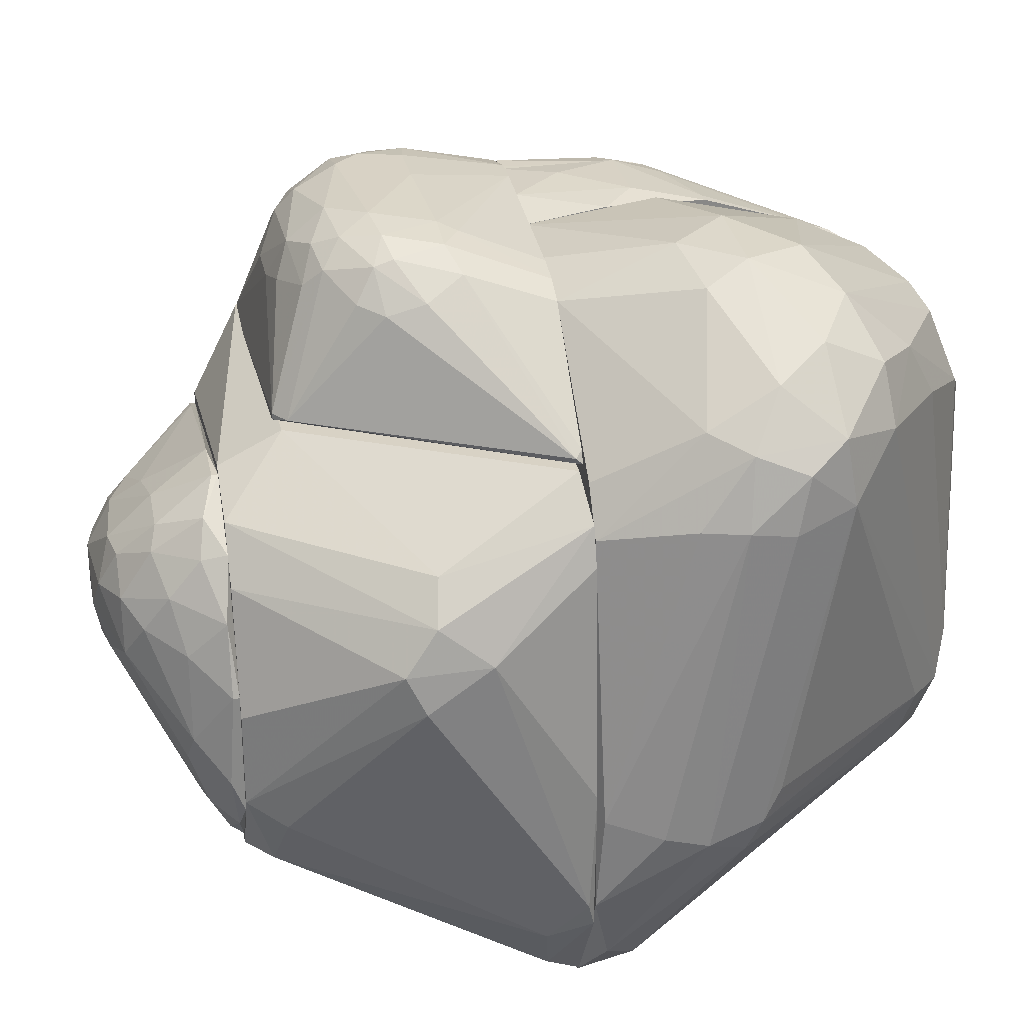
<metadata>
{"format":"obj","ext":"obj","renderer":"f3d","projection":"perspective","resolution":1024,"background":"white","views":[{"elev":27.7,"azim":78.9,"up":"+Y"}]}
</metadata>
<code>
o convex_0
v -4.494 19.13 10.17
v -12.42 9.889 0.933
v -12.42 9.889 2.253
v 14.31 9.889 0.933
v 6.391 9.889 15.12
v -6.145 17.81 0.933
v 6.721 18.14 8.85
v -10.11 9.889 14.46
v -10.43 16.82 7.203
v 6.721 16.49 0.933
v 0.7824 17.15 13.47
v -7.134 16.82 12.48
v 3.749 18.8 6.214
v 7.38 16.16 10.83
v -7.793 10.22 15.45
v -10.76 15.5 0.933
v -11.75 13.85 8.192
v -7.134 18.8 6.214
v 4.079 18.47 11.16
v -11.42 10.22 12.81
v 7.71 17.48 5.554
v 7.38 10.22 14.46
v -3.176 14.84 14.46
v -9.443 16.82 10.17
v 4.408 16.16 13.14
v 14.31 10.22 1.264
v -3.835 18.14 12.48
v -11.75 14.51 3.903
v -2.187 19.13 6.545
v 2.76 19.13 9.509
v 8.369 15.83 9.51
v -7.134 18.47 10.17
v -8.784 17.15 0.933
v -12.08 9.889 10.5
v 8.701 16.49 7.532
v -4.494 16.82 13.47
v 8.039 15.83 0.933
v 0.7824 18.8 11.49
v 1.771 15.5 14.13
v 6.059 18.47 6.214
v -4.494 17.81 0.933
v -12.42 11.21 0.933
v -10.43 15.17 10.5
v -10.11 17.15 5.223
v -8.784 18.14 7.862
v -9.114 15.17 12.15
v 6.391 10.22 15.12
v 5.07 16.82 0.933
v -12.08 13.19 6.545
v 5.07 17.15 12.15
v -5.153 19.13 6.545
v -0.536 14.84 14.46
v -6.804 15.5 13.47
v -10.11 10.22 14.46
v -4.494 9.889 15.45
v 4.408 18.47 5.223
v 6.721 17.81 9.84
v 5.07 18.8 9.179
v 3.09 17.81 12.48
v -11.75 13.85 0.933
v -5.815 19.13 8.851
v -10.76 15.5 9.509
v 13.98 10.55 0.933
f 37 21 63
f 3 2 4
f 3 4 5
f 4 2 6
f 3 5 8
f 4 6 10
f 6 2 16
f 5 4 22
f 22 4 26
f 17 9 28
f 29 1 30
f 13 29 30
f 14 22 31
f 22 26 31
f 24 12 32
f 27 1 32
f 12 27 32
f 6 16 33
f 18 6 33
f 3 8 34
f 8 20 34
f 20 17 34
f 21 7 35
f 26 21 35
f 31 26 35
f 23 11 36
f 15 23 36
f 27 12 36
f 11 27 36
f 4 10 37
f 10 21 37
f 1 27 38
f 27 11 38
f 30 1 38
f 19 30 38
f 25 11 39
f 7 21 40
f 21 10 40
f 10 6 41
f 29 13 41
f 6 29 41
f 2 3 42
f 16 2 42
f 3 34 42
f 16 28 44
f 28 9 44
f 33 16 44
f 18 33 44
f 9 24 45
f 24 32 45
f 44 9 45
f 18 44 45
f 12 24 46
f 24 43 46
f 5 22 47
f 25 39 47
f 10 41 48
f 17 28 49
f 34 17 49
f 28 42 49
f 42 34 49
f 22 14 50
f 47 22 50
f 25 47 50
f 6 18 51
f 1 29 51
f 29 6 51
f 11 23 52
f 23 15 52
f 39 11 52
f 47 39 52
f 36 12 53
f 15 36 53
f 8 15 54
f 20 8 54
f 43 20 54
f 12 46 54
f 46 43 54
f 15 53 54
f 53 12 54
f 8 5 55
f 15 8 55
f 5 47 55
f 52 15 55
f 47 52 55
f 40 10 56
f 13 40 56
f 41 13 56
f 10 48 56
f 48 41 56
f 14 31 57
f 35 7 57
f 31 35 57
f 50 14 57
f 19 50 57
f 13 30 58
f 30 19 58
f 40 13 58
f 7 40 58
f 57 7 58
f 19 57 58
f 11 25 59
f 38 11 59
f 19 38 59
f 50 19 59
f 25 50 59
f 28 16 60
f 16 42 60
f 42 28 60
f 32 1 61
f 18 45 61
f 45 32 61
f 1 51 61
f 51 18 61
f 9 17 62
f 17 20 62
f 24 9 62
f 20 43 62
f 43 24 62
f 26 4 63
f 21 26 63
f 4 37 63
o convex_1
v -17.37 5.929 -13.58
v -15.05 6.589 0.933
v -15.05 10.22 -2.696
v -23.63 2.629 -5.667
v -15.05 -8.917 -11.27
v -15.38 -6.276 0.933
v -21.65 -0.669 0.933
v -22.31 -0.007746 -11.27
v -15.05 11.21 -9.624
v -21.65 7.577 -9.624
v -15.05 -1.987 -14.57
v -20.99 3.286 0.6021
v -22.31 -1.658 -4.679
v -20.33 8.566 -5.996
v -21.98 3.62 -12.26
v -18.68 -0.669 -13.91
v -19.34 -3.638 0.933
v -15.38 -8.917 -8.962
v -15.05 4.279 -14.24
v -22.64 -0.9986 -9.295
v -15.38 11.87 -5.996
v -19.02 8.898 -11.27
v -15.05 -6.276 0.933
v -23.63 3.95 -8.633
v -22.97 5.268 -5.996
v -19.02 4.936 0.933
v -15.38 -6.938 -12.92
v -19.02 3.62 -13.91
v -19.02 9.889 -9.295
v -15.05 9.228 -11.93
v -23.63 0.6515 -6.983
v -20.99 6.589 -11.93
v -15.38 -8.917 -11.27
v -20.66 -0.3374 -12.92
v -15.38 11.21 -4.017
v -21.65 1.638 0.933
v -23.3 1.638 -10.28
v -22.64 5.598 -10.61
v -16.7 1.638 -14.57
v -22.64 -1.328 -7.645
v -20 7.909 -4.346
v -22.97 -0.007746 -3.357
v -22.31 6.918 -7.974
v -21.98 6.259 -5.007
v -20 9.228 -7.314
v -19.02 7.248 -12.59
v -20.99 -1.987 -11.27
v -15.38 -4.958 -13.91
v -20.99 -1.987 0.933
v -15.71 11.21 -9.624
v -19.34 1.313 -13.91
v -22.97 2.298 -3.027
v -21.65 -2.317 -4.346
v -20.66 4.936 -12.92
v -21.65 1.638 -12.59
v -20.99 7.909 -10.61
v -18.02 10.22 -5.667
v -18.02 -4.626 0.933
f 81 69 121
f 66 65 68
f 69 65 70
f 66 68 72
f 72 68 74
f 69 70 80
f 72 74 82
f 66 72 84
f 68 65 86
f 65 69 86
f 81 68 86
f 69 81 86
f 87 67 88
f 65 66 89
f 70 65 89
f 64 82 91
f 82 64 93
f 72 82 93
f 67 87 94
f 68 81 96
f 90 68 96
f 66 84 98
f 89 66 98
f 75 88 99
f 70 89 99
f 89 75 99
f 71 83 100
f 83 94 100
f 94 87 100
f 95 78 101
f 78 100 101
f 100 87 101
f 74 79 102
f 82 74 102
f 91 82 102
f 81 76 103
f 76 94 103
f 94 83 103
f 96 81 103
f 83 96 103
f 75 89 104
f 89 98 104
f 67 94 105
f 94 76 105
f 87 88 106
f 73 101 106
f 101 87 106
f 88 75 107
f 75 104 107
f 104 77 107
f 77 106 107
f 106 88 107
f 92 73 108
f 84 92 108
f 106 77 108
f 73 106 108
f 64 91 109
f 93 64 109
f 85 93 109
f 95 85 109
f 83 71 110
f 96 83 110
f 90 96 110
f 97 90 110
f 71 97 110
f 74 68 111
f 79 74 111
f 68 90 111
f 90 97 111
f 97 79 111
f 80 70 112
f 70 105 112
f 105 76 112
f 84 72 113
f 92 84 113
f 85 92 113
f 72 93 113
f 93 85 113
f 79 97 114
f 102 79 114
f 91 102 114
f 88 67 115
f 70 99 115
f 99 88 115
f 105 70 115
f 67 105 115
f 76 81 116
f 81 80 116
f 80 112 116
f 112 76 116
f 78 95 117
f 109 91 117
f 95 109 117
f 91 114 117
f 117 114 118
f 97 71 118
f 71 100 118
f 100 78 118
f 114 97 118
f 78 117 118
f 73 92 119
f 92 85 119
f 85 95 119
f 101 73 119
f 95 101 119
f 98 84 120
f 77 104 120
f 104 98 120
f 84 108 120
f 108 77 120
f 69 80 121
f 80 81 121
o convex_2
v -11.1 -17.16 -14.24
v -6.807 17.48 0.933
v -7.797 17.48 0.933
v -6.477 -16.51 0.933
v -15.05 -6.277 0.933
v -15.05 8.233 -12.59
v -6.477 3.947 -15.56
v -14.06 -17.16 -10.94
v -6.477 -18.81 -11.6
v -15.05 6.914 0.933
v -6.477 16.16 -8.304
v -15.05 -2.643 -14.57
v -15.05 11.87 -8.304
v -12.09 -19.14 -6.658
v -12.74 -13.2 0.933
v -6.807 -13.87 -14.9
v -10.77 15.5 0.933
v -8.786 -20.14 -10.61
v -14.72 -14.85 -8.635
v -11.43 -14.52 -14.9
v -6.477 17.47 0.933
v -6.477 -19.47 -5.337
v -8.126 17.15 -4.677
v -15.05 2.625 -14.57
v -15.05 11.21 -3.687
v -13.4 -17.49 -12.59
v -15.05 -11.22 -11.27
v -9.776 -17.82 -2.037
v -13.73 -17.16 -6.986
v -6.807 6.918 -14.24
v -11.43 -19.8 -11.27
v -10.11 -19.8 -5.998
v -11.1 -15.18 0.933
v -13.73 -14.52 -13.58
v -8.786 -18.15 -13.58
v -6.477 -1.005 -15.56
v -15.05 10.88 -10.28
v -6.806 17.15 -6.655
v -6.806 15.5 -8.964
v -9.776 16.49 0.602
v -6.477 -14.86 -14.57
v -15.05 6.255 -13.58
v -14.72 -14.85 -11.27
v -13.07 -18.81 -10.94
v -8.786 -15.51 -14.9
v -15.05 11.87 -5.006
v -6.477 -19.8 -7.315
v -10.77 -20.14 -8.304
v -9.116 -19.14 -4.016
v -9.446 16.49 -4.016
v -12.74 -15.18 -14.24
v -8.126 -16.51 0.933
v -11.43 -18.81 -12.92
v -13.07 -18.15 -6.658
v -6.477 17.47 -5.667
v -8.456 -20.14 -6.986
v -6.807 -1.005 -15.56
v -6.806 13.52 -10.28
v -11.43 14.51 0.933
v -15.05 -11.88 -9.293
v -9.446 -19.47 -12.26
v -11.43 -18.81 -5.006
v -12.74 -19.14 -8.635
v -6.807 -17.16 -13.58
f 166 162 185
f 123 124 125
f 125 124 126
f 128 125 130
f 126 124 131
f 127 126 131
f 125 128 132
f 126 127 133
f 127 131 134
f 125 126 136
f 131 124 138
f 123 125 142
f 125 132 142
f 130 125 143
f 133 127 145
f 134 131 146
f 126 133 148
f 136 126 150
f 126 140 150
f 140 129 150
f 132 128 151
f 125 136 154
f 128 130 157
f 127 134 158
f 134 144 159
f 132 158 159
f 158 134 159
f 127 158 160
f 158 132 160
f 138 124 161
f 124 144 161
f 157 130 162
f 137 157 162
f 145 127 163
f 128 145 163
f 127 151 163
f 151 128 163
f 129 140 164
f 147 129 164
f 148 133 164
f 133 155 164
f 155 147 164
f 129 147 165
f 122 141 166
f 156 122 166
f 157 137 166
f 137 162 166
f 134 146 167
f 138 161 167
f 161 134 167
f 139 130 168
f 130 143 168
f 152 139 169
f 153 135 169
f 143 125 170
f 144 134 171
f 134 161 171
f 161 144 171
f 141 122 172
f 133 141 172
f 122 147 172
f 155 133 172
f 147 155 172
f 125 154 173
f 154 149 173
f 170 125 173
f 149 170 173
f 147 122 174
f 122 156 174
f 165 147 174
f 152 165 174
f 136 150 175
f 154 136 175
f 124 123 176
f 123 142 176
f 142 132 176
f 144 124 176
f 132 159 176
f 159 144 176
f 139 168 177
f 168 143 177
f 153 169 177
f 169 139 177
f 143 170 177
f 170 153 177
f 141 133 178
f 145 128 178
f 133 145 178
f 128 157 178
f 166 141 178
f 157 166 178
f 151 127 179
f 132 151 179
f 127 160 179
f 160 132 179
f 131 138 180
f 146 131 180
f 167 146 180
f 138 167 180
f 140 126 181
f 126 148 181
f 164 140 181
f 148 164 181
f 130 139 182
f 139 152 182
f 156 130 182
f 152 174 182
f 174 156 182
f 135 153 183
f 149 154 183
f 170 149 183
f 153 170 183
f 154 175 183
f 175 135 183
f 150 129 184
f 129 165 184
f 165 152 184
f 152 169 184
f 169 135 184
f 175 150 184
f 135 175 184
f 130 156 185
f 162 130 185
f 156 166 185
o convex_3
v -0.8678 -0.9946 -21.5
v -3.837 17.47 0.933
v 0.1224 16.81 0.9286
v -6.146 -16.83 0.933
v 0.1224 -17.16 0.9286
v -6.476 13.84 -10.29
v -6.476 -17.49 -12.92
v 0.1224 13.52 -18.2
v 0.1224 -8.914 -17.87
v -6.476 17.47 0.933
v -6.146 3.615 -16.55
v -0.5377 17.48 -8.637
v -2.517 8.235 -20.18
v -5.156 -19.14 -8.967
v -6.476 17.15 -6.988
v 0.1224 -16.17 -6.329
v -6.476 -19.14 -4.348
v -6.476 -12.87 -14.9
v 0.1224 7.249 -21.83
v -2.848 0.6476 -20.51
v 0.1224 -4.626 -20.84
v -1.857 11.21 -19.19
v -6.476 6.253 -15.23
v -6.476 -16.5 0.933
v -4.827 -18.15 -10.94
v 0.1224 15.83 -13.91
v -1.528 17.81 -5.01
v -3.836 8.563 -18.53
v -4.497 1.637 -18.86
v -5.816 17.81 -5.007
v -2.187 4.607 -21.17
v -1.198 14.18 -16.55
v 0.1224 17.48 -3.359
v -6.476 -19.48 -9.626
v -5.816 -19.48 -5.997
v -6.476 1.305 -16.22
v -4.497 6.253 -18.53
v -0.2077 10.88 -20.51
v -6.476 -15.18 -14.24
v 0.1224 -10.56 -15.56
v -2.517 12.19 -17.54
v -0.8678 -2.644 -21.17
v -0.2083 -0.6698 -21.83
v 0.1224 -5.947 -20.18
v -6.146 -18.15 -12.26
v -4.497 17.81 -1.707
v -6.476 16.81 -7.648
v -0.2077 15.17 -15.56
v -4.497 17.47 -7.316
v -2.517 17.48 0.9286
v 0.1224 17.48 -8.637
v -0.8678 8.895 -21.17
v -1.857 -0.01291 -21.17
v -0.8678 5.596 -21.83
v -3.177 10.87 -17.87
v 0.1224 -16.5 -5.01
v 0.1224 -7.925 -18.86
v -0.8678 13.18 -18.2
f 226 232 243
f 188 187 190
f 187 189 190
f 188 190 193
f 193 190 194
f 189 187 195
f 191 192 195
f 191 195 200
f 194 190 201
f 190 189 202
f 195 192 202
f 192 191 203
f 193 194 204
f 204 194 206
f 203 191 208
f 189 195 209
f 202 189 209
f 195 202 209
f 201 199 210
f 188 193 211
f 207 198 213
f 208 191 213
f 205 203 214
f 200 195 215
f 212 197 215
f 205 214 216
f 188 211 218
f 202 192 219
f 210 199 219
f 199 190 220
f 190 202 220
f 202 219 220
f 219 199 220
f 208 196 221
f 203 208 221
f 196 214 221
f 214 203 221
f 196 208 222
f 213 198 222
f 208 213 222
f 214 196 222
f 198 216 222
f 216 214 222
f 193 204 223
f 192 203 224
f 194 201 225
f 210 194 225
f 201 210 225
f 224 203 227
f 206 224 227
f 204 206 228
f 227 186 228
f 206 227 228
f 206 194 229
f 192 224 229
f 224 206 229
f 194 210 230
f 219 192 230
f 210 219 230
f 215 195 231
f 212 215 231
f 191 200 232
f 211 193 233
f 193 217 233
f 232 200 233
f 217 232 233
f 197 211 234
f 200 215 234
f 215 197 234
f 211 233 234
f 233 200 234
f 187 188 235
f 195 187 235
f 188 218 235
f 218 212 235
f 231 195 235
f 212 231 235
f 211 197 236
f 197 212 236
f 218 211 236
f 212 218 236
f 198 207 237
f 216 198 237
f 223 204 237
f 207 223 237
f 203 205 238
f 205 216 238
f 186 227 238
f 227 203 238
f 228 186 238
f 228 238 239
f 204 228 239
f 216 237 239
f 237 204 239
f 238 216 239
f 213 191 240
f 207 213 240
f 226 207 240
f 191 232 240
f 232 226 240
f 190 199 241
f 201 190 241
f 199 201 241
f 192 229 242
f 229 194 242
f 230 192 242
f 194 230 242
f 217 193 243
f 193 223 243
f 223 207 243
f 207 226 243
f 232 217 243
o convex_4
v 3.093 1.638 -22.16
v 4.742 16.82 0.933
v 2.434 16.82 0.933
v 12 -21.13 0.933
v 19.59 10.88 -8.964
v 0.1243 -17.16 0.933
v 0.1243 14.17 -17.54
v 9.362 -9.906 -18.86
v 18.6 -13.2 0.9308
v 0.1243 -9.574 -17.21
v 17.28 7.246 0.9308
v 14.64 14.17 -13.91
v 18.93 -8.917 -7.646
v 0.1243 17.8 -5.996
v 10.68 18.46 -7.979
v 8.042 -20.46 -2.368
v 6.393 8.899 -20.84
v 9.691 -7.264 -19.85
v 14.97 -19.14 -2.038
v 0.1243 16.81 0.933
v 18.6 8.566 -11.6
v 0.1243 -3.962 -21.17
v 17.28 12.53 -4.348
v 0.1243 8.895 -21.5
v 19.92 8.234 -5.998
v 0.1243 -15.84 -6.656
v 5.073 -10.89 -18.2
v 8.701 18.14 -11.27
v 5.403 12.53 -19.52
v 15.96 11.21 -14.24
v 8.042 15.83 0.933
v 11.01 -20.13 -3.36
v 19.59 -9.574 -4.678
v 15.3 15.82 -10.61
v 6.722 -6.275 -21.17
v 5.732 18.8 -7.976
v 18.93 -7.921 0.6007
v 17.28 -17.16 -0.05944
v 11.34 -7.264 -18.2
v 11.67 17.48 -5.668
v 12 16.82 -12.59
v 18.27 -10.89 -6.986
v 11.01 10.55 -17.87
v 0.4537 16.16 -13.58
v 5.732 -20.13 -0.05718
v 4.083 -8.585 -20.18
v 11.34 -9.574 -17.21
v 18.93 11.86 -6.326
v 19.92 7.906 -8.304
v 8.042 18.46 -5.006
v 18.6 12.2 -10.94
v 3.754 13.52 -18.86
v 4.083 7.578 -21.83
v 0.1243 1.638 -22.16
v 8.701 -4.951 -20.51
v 7.713 -10.57 -18.86
v 15.63 9.555 0.9308
v 16.95 14.51 -7.976
v 19.59 -8.917 -2.368
v 19.26 8.234 -3.688
v 12.66 -20.13 -2.698
v 14.64 -20.13 0.933
v 18.6 -7.264 -8.637
v 11.67 13.52 -16.22
f 273 286 307
f 245 246 247
f 247 246 249
f 249 250 253
f 250 249 257
f 249 246 263
f 257 249 263
f 253 250 265
f 265 250 267
f 249 253 269
f 259 269 270
f 269 253 270
f 264 261 273
f 245 247 274
f 247 259 275
f 259 270 275
f 261 251 278
f 257 263 279
f 258 271 279
f 254 252 280
f 276 252 281
f 261 264 282
f 274 266 283
f 271 258 284
f 277 255 284
f 258 277 284
f 256 276 285
f 281 262 285
f 276 281 285
f 250 257 287
f 271 250 287
f 257 279 287
f 279 271 287
f 247 249 288
f 259 247 288
f 249 269 288
f 269 259 288
f 253 265 289
f 270 253 289
f 265 278 289
f 251 261 290
f 262 251 290
f 282 256 290
f 261 282 290
f 256 285 290
f 285 262 290
f 266 254 291
f 268 248 291
f 264 248 292
f 256 264 292
f 248 268 292
f 276 256 292
f 268 276 292
f 246 245 293
f 263 246 293
f 245 274 293
f 258 279 293
f 279 263 293
f 283 258 293
f 274 283 293
f 248 264 294
f 273 255 294
f 264 273 294
f 255 277 294
f 291 248 294
f 267 250 295
f 250 271 295
f 272 267 295
f 271 284 295
f 284 272 295
f 272 260 296
f 267 272 296
f 278 244 296
f 265 267 297
f 244 278 297
f 278 265 297
f 296 244 297
f 267 296 297
f 273 261 298
f 261 278 298
f 260 286 298
f 286 273 298
f 296 260 298
f 278 296 298
f 275 270 299
f 278 251 299
f 270 289 299
f 289 278 299
f 254 266 300
f 274 254 300
f 266 274 300
f 277 258 301
f 258 283 301
f 283 266 301
f 266 291 301
f 294 277 301
f 291 294 301
f 252 276 302
f 276 268 302
f 280 252 302
f 268 280 302
f 254 280 303
f 280 268 303
f 291 254 303
f 268 291 303
f 251 262 304
f 247 275 304
f 299 251 304
f 275 299 304
f 252 254 305
f 274 247 305
f 254 274 305
f 281 252 305
f 262 281 305
f 247 304 305
f 304 262 305
f 264 256 306
f 256 282 306
f 282 264 306
f 260 272 307
f 255 273 307
f 284 255 307
f 272 284 307
f 286 260 307
o convex_5
v 9.687 -21.13 1.924
v 14.97 9.889 1.264
v 16.95 5.927 8.524
v -20 -0.6728 10.83
v 12.33 -11.23 18.09
v -21.65 1.307 0.933
v -8.454 9.889 15.45
v -15.05 -10.89 14.13
v 18.27 -14.53 0.933
v 7.709 8.237 18.09
v -10.76 -15.18 0.933
v -12.41 9.889 0.933
v -9.443 -1.662 18.09
v -0.2082 -18.48 9.511
v 18.93 1.638 10.5
v 14.64 -7.267 18.09
v 17.6 5.927 0.933
v -18.02 -9.243 10.5
v -11.75 9.889 12.48
v -15.05 -6.605 16.44
v 14.97 -19.8 0.933
v -11.09 5.596 16.77
v 12.66 3.945 18.09
v 7.709 9.889 14.79
v -21.32 -1.332 0.933
v -11.42 -10.89 15.45
v 17.6 -15.51 3.244
v -14.39 -12.55 11.49
v -18.35 1.638 12.48
v -20.66 3.289 1.595
v -6.804 5.596 18.09
v 19.26 -0.3418 9.511
v -19.01 -5.618 13.14
v 12.66 -20.13 3.573
v 9.031 -11.23 18.09
v -1.854 -18.48 7.862
v 19.26 1.968 6.213
v 13.98 -11.23 16.77
v -12.09 -7.267 17.1
v 7.709 -20.79 0.933
v -17.36 -3.308 15.12
v 11.34 -12.87 16.44
v -20 2.627 7.204
v 14.64 -2.324 18.09
v 15.3 -8.584 16.11
v 16.29 -18.15 2.913
v 18.6 -6.605 0.933
v 10.68 6.589 18.09
v 18.6 3.948 8.853
v -17.03 -10.24 8.524
v -20 -4.298 10.17
v -11.75 7.906 15.12
v 16.95 7.906 0.933
v -9.443 -15.84 1.264
v -12.41 -13.54 0.933
v 18.6 -13.2 1.264
v -10.1 2.296 17.76
v -12.41 9.889 8.524
v 1.109 -18.48 9.511
v -17.36 -8.584 14.13
v -8.454 -3.97 18.09
v -16.37 1.968 14.46
v -16.37 -11.23 11.49
v -1.197 -17.82 10.17
f 349 342 371
f 313 316 318
f 314 309 319
f 316 313 319
f 312 317 320
f 317 312 323
f 316 319 324
f 314 319 326
f 318 316 328
f 317 323 330
f 310 309 331
f 309 314 331
f 314 317 331
f 313 318 332
f 327 315 333
f 319 313 337
f 317 314 338
f 320 317 338
f 314 329 338
f 322 323 339
f 308 328 341
f 312 320 342
f 308 321 343
f 321 335 343
f 322 339 344
f 323 312 345
f 320 327 346
f 327 333 346
f 333 342 346
f 328 308 347
f 318 328 347
f 308 343 347
f 336 311 348
f 311 340 348
f 312 342 349
f 345 312 349
f 341 345 349
f 313 311 350
f 311 336 350
f 336 326 350
f 337 313 350
f 326 337 350
f 323 322 351
f 322 330 351
f 330 323 351
f 339 323 352
f 334 339 352
f 323 345 352
f 345 334 352
f 328 316 353
f 316 334 353
f 341 328 353
f 334 345 353
f 345 341 353
f 316 324 354
f 324 344 354
f 317 330 355
f 310 331 355
f 331 317 355
f 330 322 356
f 322 344 356
f 310 355 356
f 355 330 356
f 325 332 357
f 311 313 358
f 313 332 358
f 332 325 358
f 325 340 358
f 340 311 358
f 314 326 359
f 329 314 359
f 326 336 359
f 309 310 360
f 319 309 360
f 324 319 360
f 344 324 360
f 310 356 360
f 356 344 360
f 335 318 361
f 343 335 361
f 318 347 361
f 347 343 361
f 332 318 362
f 318 357 362
f 357 332 362
f 334 316 363
f 339 334 363
f 344 339 363
f 316 354 363
f 354 344 363
f 327 320 364
f 320 338 364
f 338 329 364
f 348 327 364
f 329 348 364
f 326 319 365
f 319 337 365
f 337 326 365
f 321 308 366
f 308 341 366
f 349 321 366
f 341 349 366
f 315 327 367
f 340 325 367
f 327 348 367
f 348 340 367
f 342 320 368
f 320 346 368
f 346 342 368
f 348 329 369
f 336 348 369
f 329 359 369
f 359 336 369
f 335 315 370
f 318 335 370
f 357 318 370
f 325 357 370
f 315 367 370
f 367 325 370
f 333 315 371
f 315 335 371
f 335 321 371
f 342 333 371
f 321 349 371
o convex_6
v 11.67 -10.56 18.75
v 8.037 7.909 18.42
v 8.037 7.909 18.09
v -8.456 -1.987 18.42
v 1.773 1.31 24.69
v 10.68 0.9784 22.38
v -6.805 4.936 18.09
v 14.31 -7.924 18.09
v -0.5361 -2.646 23.04
v 7.377 -1.658 24.03
v -5.815 -4.625 18.09
v 13.32 2.3 18.42
v 5.398 3.62 23.7
v -3.177 1.31 22.71
v 9.028 -10.9 18.42
v -0.5361 3.948 22.38
v 2.762 -2.319 24.03
v 9.36 4.609 21.72
v 12.99 -4.298 20.4
v 5.068 7.909 18.42
v -8.456 2.63 18.42
v 6.717 1.639 24.36
v 11.67 5.268 18.09
v 12.66 -8.255 19.74
v -1.196 -1.001 23.7
v -7.134 -3.966 18.42
v 12 -10.9 18.09
v 14.31 -1.33 18.42
v -6.143 5.268 18.42
v 5.728 5.927 21.39
v 9.36 -1.001 23.37
v 5.728 -1.658 24.36
v -1.526 2.3 23.37
v 11.34 2.957 21.06
v 1.443 3.62 23.37
v 10.02 6.589 19.08
v -8.456 -1.987 18.09
v 2.102 -0.6692 24.69
v -0.5361 -3.966 21.72
v 8.366 5.599 21.39
v 9.028 1.967 23.37
v 2.762 5.268 21.72
v 11.01 -8.587 20.07
v -7.794 3.948 18.42
v 12.66 0.3193 20.4
v 5.728 -0.01017 24.69
v 7.377 3.62 23.37
v -2.185 -0.3415 23.37
v 14.31 -1.33 18.09
v 14.31 -6.276 18.75
v 10.02 -10.24 19.08
v 1.773 -2.646 23.7
v 9.028 -10.9 18.09
v -2.515 -1.658 22.71
v 0.1235 1.31 24.36
v -5.815 -4.625 18.42
v 13.98 -8.916 18.42
v 5.398 -2.978 23.7
v -5.156 5.599 18.42
v 11.34 4.936 19.41
v 12.33 -5.617 20.73
f 428 421 432
f 378 374 379
f 378 379 382
f 373 374 391
f 374 378 391
f 375 385 392
f 384 376 393
f 379 374 394
f 382 379 398
f 372 386 398
f 373 391 401
f 390 377 402
f 387 400 404
f 376 384 406
f 384 401 406
f 387 404 406
f 374 373 407
f 394 374 407
f 378 382 408
f 375 392 408
f 392 378 408
f 397 375 408
f 382 397 408
f 388 403 409
f 386 380 410
f 380 397 410
f 401 384 411
f 373 401 411
f 407 373 411
f 389 407 411
f 402 377 412
f 393 402 412
f 377 405 412
f 405 389 412
f 401 391 413
f 406 401 413
f 387 406 413
f 372 395 414
f 395 381 414
f 381 403 414
f 378 392 415
f 392 385 415
f 400 378 415
f 385 404 415
f 404 400 415
f 377 390 416
f 399 383 416
f 390 399 416
f 405 377 416
f 383 405 416
f 393 376 417
f 381 402 417
f 402 393 417
f 403 381 417
f 376 409 417
f 409 403 417
f 384 393 418
f 411 384 418
f 389 411 418
f 412 389 418
f 393 412 418
f 385 375 419
f 379 394 420
f 394 383 420
f 383 399 420
f 399 379 420
f 379 399 421
f 399 390 421
f 386 372 422
f 372 414 422
f 380 386 423
f 396 380 423
f 409 396 423
f 388 409 423
f 386 422 423
f 422 388 423
f 382 398 424
f 398 386 424
f 380 396 425
f 375 397 425
f 397 380 425
f 419 375 425
f 396 419 425
f 404 385 426
f 376 406 426
f 406 404 426
f 409 376 426
f 396 409 426
f 385 419 426
f 419 396 426
f 397 382 427
f 386 410 427
f 410 397 427
f 382 424 427
f 424 386 427
f 395 372 428
f 398 379 428
f 372 398 428
f 379 421 428
f 403 388 429
f 414 403 429
f 388 422 429
f 422 414 429
f 391 378 430
f 400 387 430
f 378 400 430
f 387 413 430
f 413 391 430
f 383 394 431
f 389 405 431
f 405 383 431
f 407 389 431
f 394 407 431
f 381 395 432
f 390 402 432
f 402 381 432
f 421 390 432
f 395 428 432

</code>
